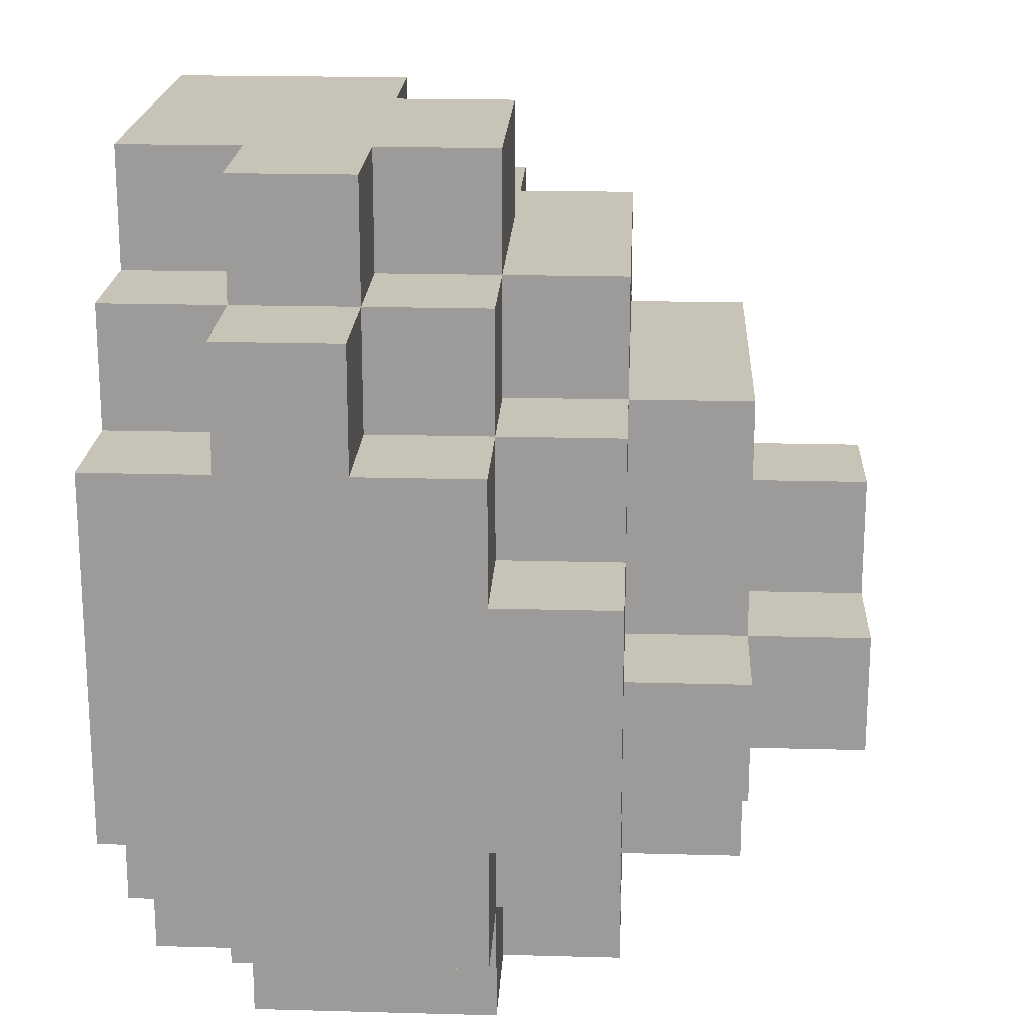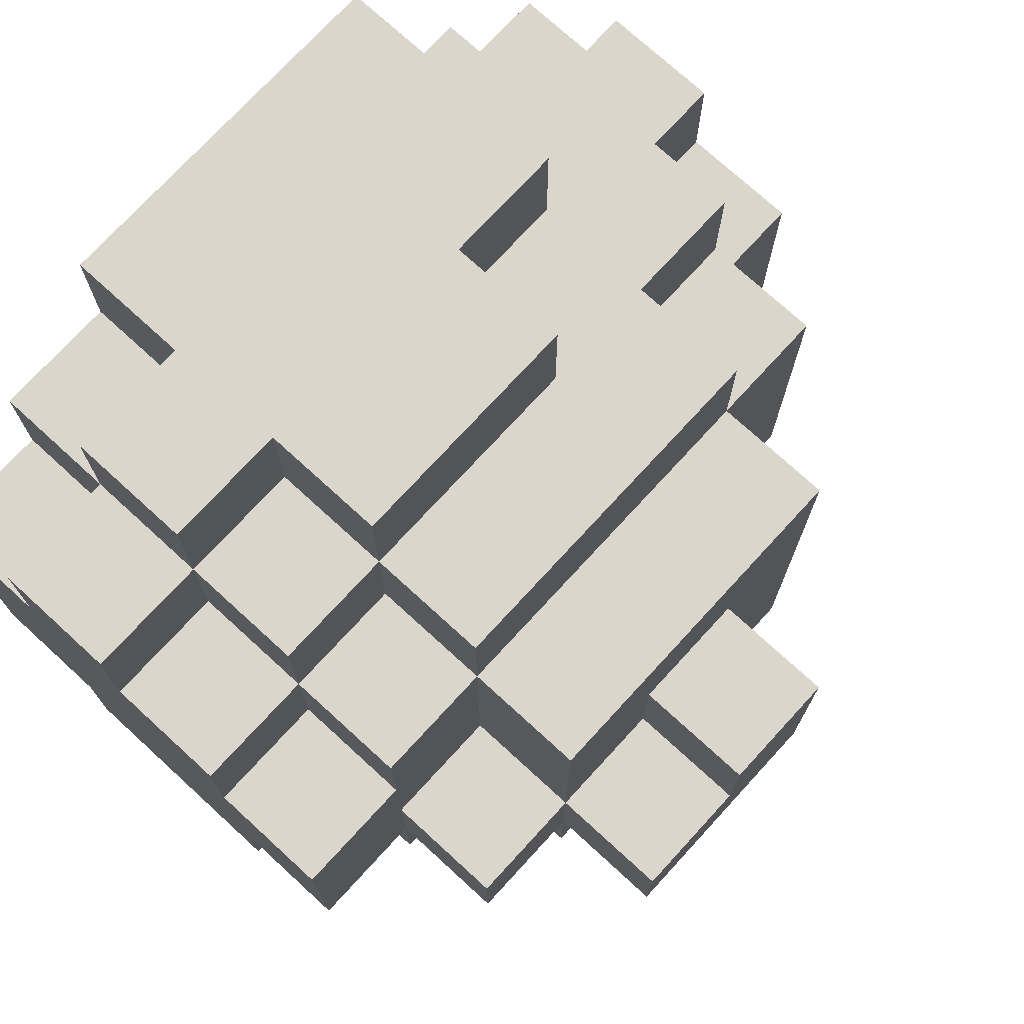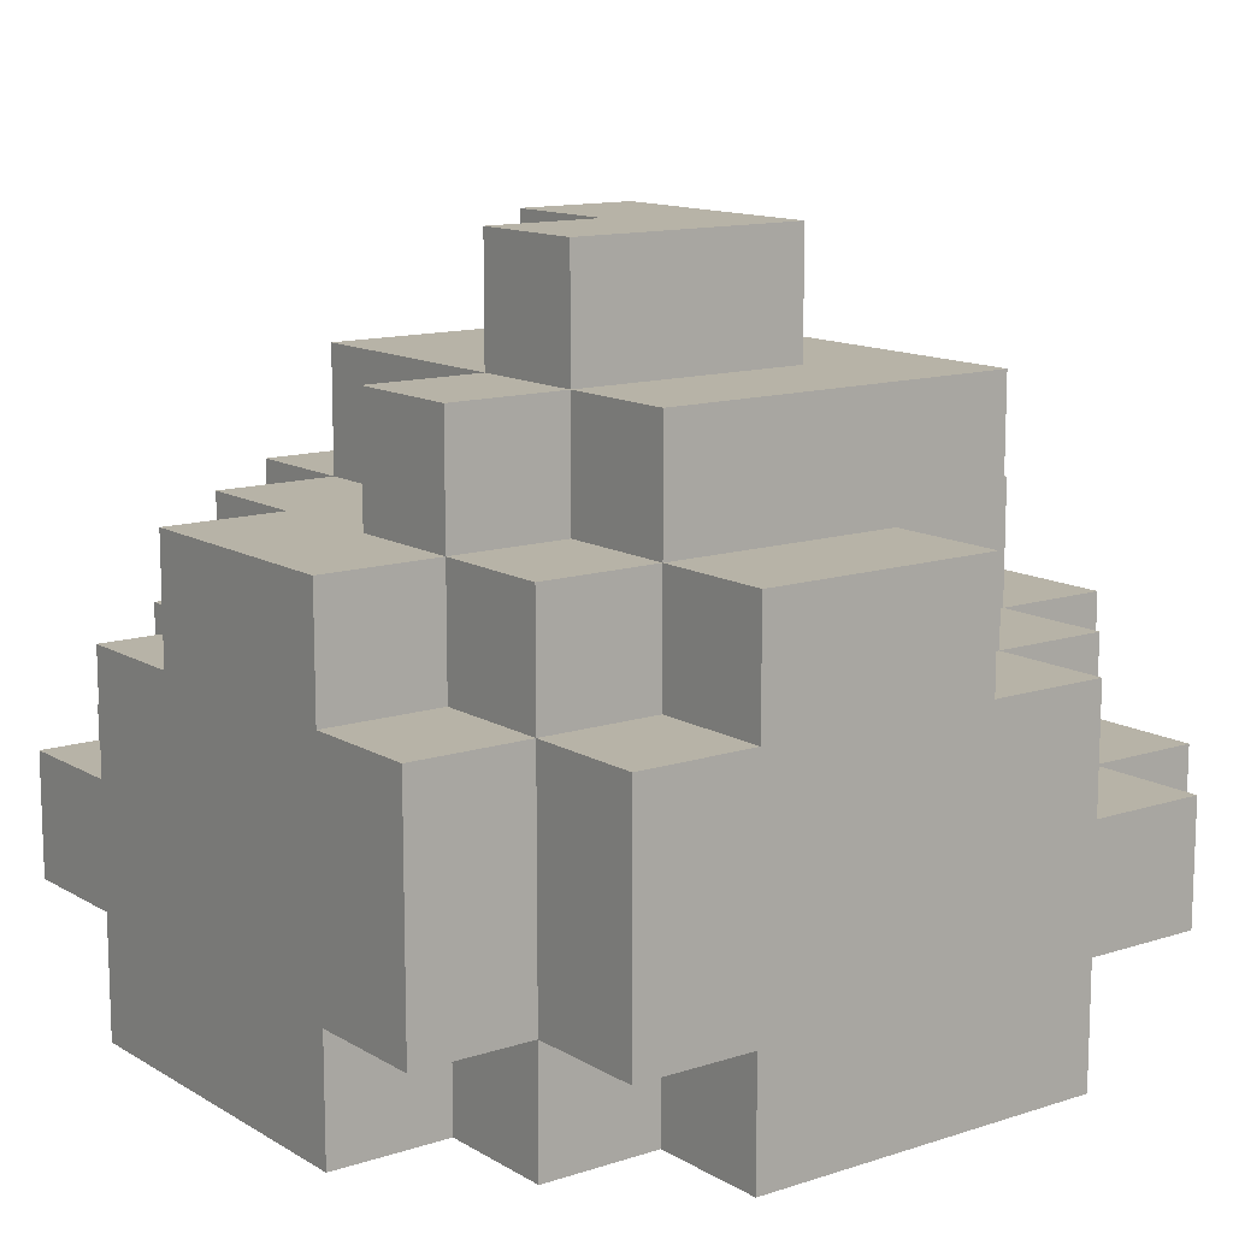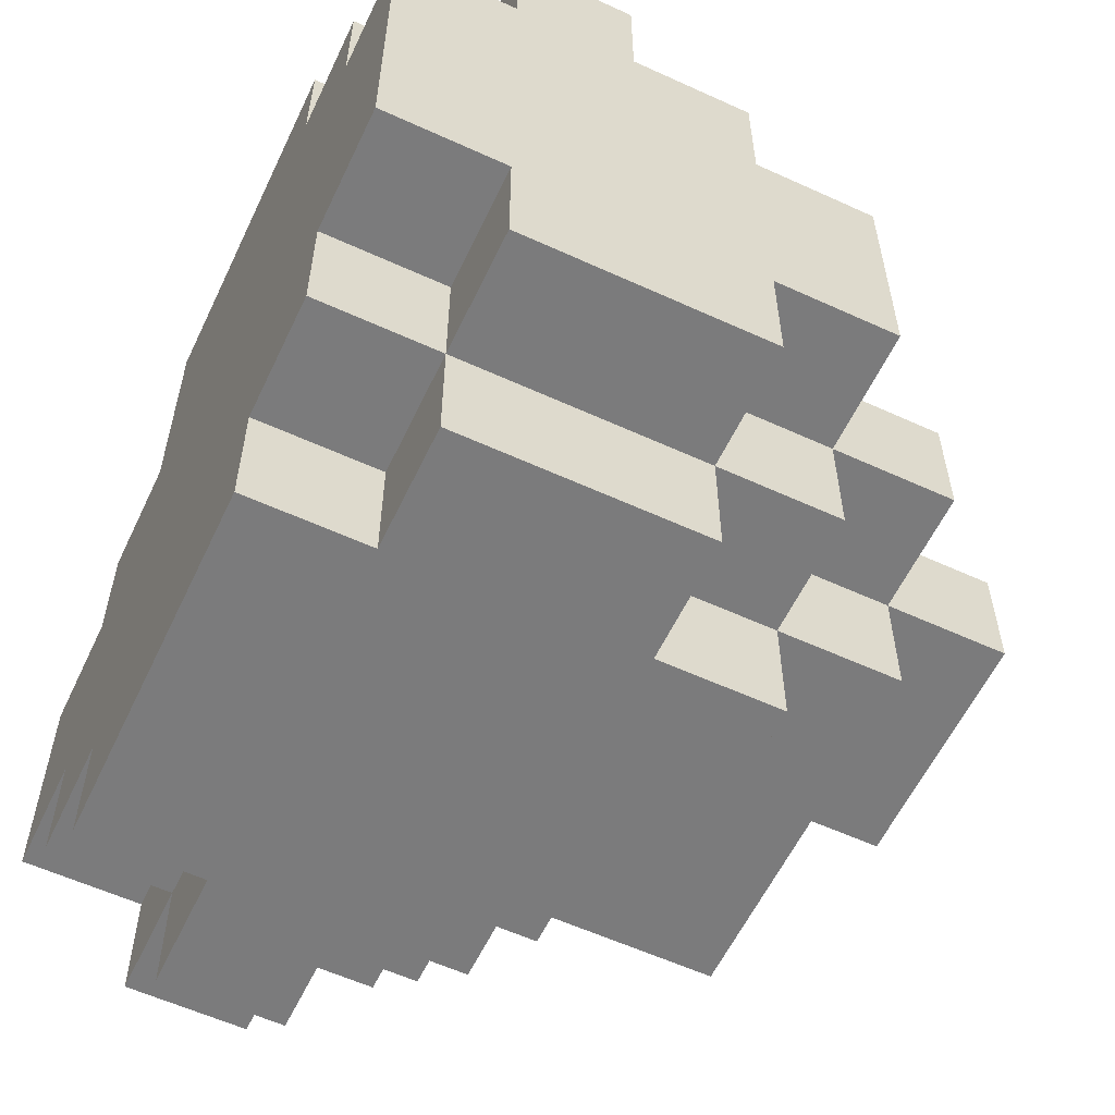
<metadata>
{"format":"obj","ext":"obj","renderer":"f3d","projection":"perspective","resolution":1024,"background":"white","views":[{"elev":19.7,"azim":92.9,"up":"+Z"},{"elev":74.1,"azim":132.5,"up":"+Z"},{"elev":12.6,"azim":143.2,"up":"+Y"},{"elev":-58.5,"azim":64.7,"up":"+Z"}]}
</metadata>
<code>
v -3.5 0 0.5
v -3.5 0 -1.5
v -3.5 1 1.5
v -3.5 1 0.5
v -3.5 1 -0.5
v -3.5 1 -1.5
v -3.5 1 -2.5
v -3.5 2 1.5
v -3.5 2 0.5
v -3.5 2 -0.5
v -3.5 2 -1.5
v -3.5 2 -2.5
v -3.5 3 0.5
v -3.5 3 -1.5
v -2.5 0 1.5
v -2.5 0 0.5
v -2.5 0 -1.5
v -2.5 0 -2.5
v -2.5 1 2.5
v -2.5 1 1.5
v -2.5 1 0.5
v -2.5 1 -1.5
v -2.5 1 -2.5
v -2.5 1 -3.5
v -2.5 2 2.5
v -2.5 2 1.5
v -2.5 2 0.5
v -2.5 2 -1.5
v -2.5 2 -2.5
v -2.5 2 -3.5
v -2.5 3 2.5
v -2.5 3 1.5
v -2.5 3 0.5
v -2.5 3 -0.5
v -2.5 3 -1.5
v -2.5 3 -2.5
v -2.5 4 1.5
v -2.5 4 -0.5
v -2.5 4 -1.5
v -1.5 0 3.5
v -1.5 0 1.5
v -1.5 0 -2.5
v -1.5 0 -3.5
v -1.5 1 3.5
v -1.5 1 2.5
v -1.5 1 1.5
v -1.5 1 -2.5
v -1.5 1 -3.5
v -1.5 2 3.5
v -1.5 2 2.5
v -1.5 2 -2.5
v -1.5 2 -3.5
v -1.5 3 2.5
v -1.5 3 1.5
v -1.5 3 -1.5
v -1.5 3 -2.5
v -1.5 3 -3.5
v -1.5 4 2.5
v -1.5 4 1.5
v -1.5 4 -0.5
v -1.5 4 -1.5
v -1.5 5 1.5
v -1.5 5 -2.5
v -0.5 2 3.5
v -0.5 2 2.5
v -0.5 3 3.5
v -0.5 3 2.5
v -0.5 3 -2.5
v -0.5 3 -3.5
v -0.5 4 -2.5
v -0.5 4 -3.5
v -0.5 5 0.5
v -0.5 5 -1.5
v -0.5 6 0.5
v -0.5 6 -1.5
v 0.5 5 0.5
v 0.5 5 -0.5
v 0.5 6 0.5
v 0.5 6 -0.5
v 1.5 0 3.5
v 1.5 0 2.5
v 1.5 0 -2.5
v 1.5 0 -3.5
v 1.5 1 3.5
v 1.5 1 2.5
v 1.5 1 -2.5
v 1.5 1 -3.5
v 1.5 2 3.5
v 1.5 2 2.5
v 1.5 3 3.5
v 1.5 3 2.5
v 1.5 3 1.5
v 1.5 3 -2.5
v 1.5 3 -3.5
v 1.5 4 2.5
v 1.5 4 1.5
v 1.5 4 -0.5
v 1.5 4 -1.5
v 1.5 4 -2.5
v 1.5 4 -3.5
v 1.5 5 1.5
v 1.5 5 -0.5
v 1.5 5 -1.5
v 1.5 5 -2.5
v 1.5 6 -0.5
v 1.5 6 -1.5
v 2.5 0 2.5
v 2.5 0 1.5
v 2.5 0 -1.5
v 2.5 0 -2.5
v 2.5 1 3.5
v 2.5 1 2.5
v 2.5 1 1.5
v 2.5 1 -1.5
v 2.5 1 -2.5
v 2.5 1 -3.5
v 2.5 2 3.5
v 2.5 2 2.5
v 2.5 2 1.5
v 2.5 2 -2.5
v 2.5 2 -3.5
v 2.5 3 2.5
v 2.5 3 1.5
v 2.5 3 0.5
v 2.5 3 -1.5
v 2.5 3 -2.5
v 2.5 3 -3.5
v 2.5 4 1.5
v 2.5 4 0.5
v 2.5 4 -0.5
v 2.5 4 -1.5
v 2.5 4 -2.5
v 2.5 5 -0.5
v 2.5 5 -1.5
v 3.5 0 1.5
v 3.5 0 -1.5
v 3.5 1 2.5
v 3.5 1 1.5
v 3.5 1 0.5
v 3.5 1 -0.5
v 3.5 1 -1.5
v 3.5 1 -2.5
v 3.5 2 2.5
v 3.5 2 1.5
v 3.5 2 0.5
v 3.5 2 -0.5
v 3.5 2 -1.5
v 3.5 2 -2.5
v 3.5 3 1.5
v 3.5 3 0.5
v 3.5 3 -1.5
v 3.5 3 -2.5
v 3.5 4 0.5
v 3.5 4 -1.5
v -1.5 0 3.5
v -1.5 1 3.5
v -1.5 2 3.5
v -0.5 1 3.5
v -0.5 2 3.5
v -0.5 3 3.5
v 0.5 1 3.5
v 0.5 2 3.5
v 0.5 3 3.5
v 1.5 0 3.5
v 1.5 1 3.5
v 1.5 2 3.5
v 1.5 3 3.5
v 2.5 1 3.5
v 2.5 2 3.5
v -2.5 1 2.5
v -2.5 2 2.5
v -2.5 3 2.5
v -1.5 1 2.5
v -1.5 2 2.5
v -1.5 3 2.5
v -1.5 4 2.5
v -0.5 2 2.5
v -0.5 3 2.5
v 0.5 3 2.5
v 1.5 0 2.5
v 1.5 1 2.5
v 1.5 2 2.5
v 1.5 3 2.5
v 1.5 4 2.5
v 2.5 0 2.5
v 2.5 1 2.5
v 2.5 2 2.5
v 2.5 3 2.5
v 3.5 1 2.5
v 3.5 2 2.5
v -3.5 1 1.5
v -3.5 2 1.5
v -2.5 0 1.5
v -2.5 1 1.5
v -2.5 2 1.5
v -2.5 3 1.5
v -2.5 4 1.5
v -1.5 0 1.5
v -1.5 1 1.5
v -1.5 3 1.5
v -1.5 4 1.5
v -1.5 5 1.5
v 1.5 3 1.5
v 1.5 4 1.5
v 1.5 5 1.5
v 2.5 0 1.5
v 2.5 1 1.5
v 2.5 2 1.5
v 2.5 3 1.5
v 2.5 4 1.5
v 3.5 0 1.5
v 3.5 1 1.5
v 3.5 2 1.5
v 3.5 3 1.5
v -3.5 0 0.5
v -3.5 1 0.5
v -3.5 2 0.5
v -3.5 3 0.5
v -2.5 0 0.5
v -2.5 1 0.5
v -2.5 2 0.5
v -2.5 3 0.5
v -0.5 5 0.5
v -0.5 6 0.5
v 0.5 5 0.5
v 0.5 6 0.5
v 2.5 3 0.5
v 2.5 4 0.5
v 3.5 3 0.5
v 3.5 4 0.5
v 0.5 5 -0.5
v 0.5 6 -0.5
v 1.5 4 -0.5
v 1.5 5 -0.5
v 1.5 6 -0.5
v 2.5 4 -0.5
v 2.5 5 -0.5
v -3.5 0 -1.5
v -3.5 1 -1.5
v -3.5 2 -1.5
v -3.5 3 -1.5
v -2.5 0 -1.5
v -2.5 1 -1.5
v -2.5 2 -1.5
v -2.5 3 -1.5
v -2.5 4 -1.5
v -1.5 3 -1.5
v -1.5 4 -1.5
v -0.5 5 -1.5
v -0.5 6 -1.5
v 1.5 4 -1.5
v 1.5 5 -1.5
v 1.5 6 -1.5
v 2.5 0 -1.5
v 2.5 1 -1.5
v 2.5 3 -1.5
v 2.5 4 -1.5
v 2.5 5 -1.5
v 3.5 0 -1.5
v 3.5 1 -1.5
v 3.5 3 -1.5
v 3.5 4 -1.5
v -3.5 1 -2.5
v -3.5 2 -2.5
v -2.5 0 -2.5
v -2.5 1 -2.5
v -2.5 2 -2.5
v -2.5 3 -2.5
v -1.5 0 -2.5
v -1.5 1 -2.5
v -1.5 2 -2.5
v -1.5 3 -2.5
v -1.5 5 -2.5
v -0.5 3 -2.5
v -0.5 4 -2.5
v 1.5 0 -2.5
v 1.5 1 -2.5
v 1.5 3 -2.5
v 1.5 4 -2.5
v 1.5 5 -2.5
v 2.5 0 -2.5
v 2.5 1 -2.5
v 2.5 2 -2.5
v 2.5 3 -2.5
v 2.5 4 -2.5
v 3.5 1 -2.5
v 3.5 2 -2.5
v 3.5 3 -2.5
v -2.5 1 -3.5
v -2.5 2 -3.5
v -1.5 0 -3.5
v -1.5 1 -3.5
v -1.5 2 -3.5
v -1.5 3 -3.5
v -0.5 3 -3.5
v -0.5 4 -3.5
v 0.5 1 -3.5
v 0.5 2 -3.5
v 0.5 3 -3.5
v 1.5 0 -3.5
v 1.5 1 -3.5
v 1.5 2 -3.5
v 1.5 3 -3.5
v 1.5 4 -3.5
v 2.5 1 -3.5
v 2.5 2 -3.5
v 2.5 3 -3.5
v -1.5 0 3.5
v 1.5 0 3.5
v 1.5 0 2.5
v 2.5 0 2.5
v -2.5 0 1.5
v -1.5 0 1.5
v 2.5 0 1.5
v 3.5 0 1.5
v -3.5 0 0.5
v -2.5 0 0.5
v -3.5 0 -1.5
v -2.5 0 -1.5
v 2.5 0 -1.5
v 3.5 0 -1.5
v -2.5 0 -2.5
v -1.5 0 -2.5
v 1.5 0 -2.5
v 2.5 0 -2.5
v -1.5 0 -3.5
v 1.5 0 -3.5
v 1.5 1 3.5
v 2.5 1 3.5
v -2.5 1 2.5
v -1.5 1 2.5
v 1.5 1 2.5
v 2.5 1 2.5
v 3.5 1 2.5
v -3.5 1 1.5
v -2.5 1 1.5
v -1.5 1 1.5
v 2.5 1 1.5
v 3.5 1 1.5
v -3.5 1 0.5
v -2.5 1 0.5
v -3.5 1 -1.5
v -2.5 1 -1.5
v 2.5 1 -1.5
v 3.5 1 -1.5
v -3.5 1 -2.5
v -2.5 1 -2.5
v -1.5 1 -2.5
v 1.5 1 -2.5
v 2.5 1 -2.5
v 3.5 1 -2.5
v -2.5 1 -3.5
v -1.5 1 -3.5
v 1.5 1 -3.5
v 2.5 1 -3.5
v -1.5 2 3.5
v -0.5 2 3.5
v 1.5 2 3.5
v 2.5 2 3.5
v -1.5 2 2.5
v -0.5 2 2.5
v 1.5 2 2.5
v 2.5 2 2.5
v 3.5 2 2.5
v -3.5 2 1.5
v -2.5 2 1.5
v 2.5 2 1.5
v 3.5 2 1.5
v -3.5 2 0.5
v -2.5 2 0.5
v -3.5 2 -1.5
v -2.5 2 -1.5
v -3.5 2 -2.5
v -2.5 2 -2.5
v -1.5 2 -2.5
v -2.5 2 -3.5
v -1.5 2 -3.5
v -0.5 3 3.5
v 0.5 3 3.5
v 1.5 3 3.5
v -2.5 3 2.5
v -1.5 3 2.5
v -0.5 3 2.5
v 0.5 3 2.5
v 1.5 3 2.5
v 2.5 3 2.5
v -2.5 3 1.5
v -1.5 3 1.5
v 1.5 3 1.5
v 2.5 3 1.5
v 3.5 3 1.5
v -3.5 3 0.5
v -2.5 3 0.5
v 2.5 3 0.5
v 3.5 3 0.5
v -2.5 3 -0.5
v -3.5 3 -1.5
v -2.5 3 -1.5
v -1.5 3 -1.5
v 2.5 3 -1.5
v 3.5 3 -1.5
v -2.5 3 -2.5
v -1.5 3 -2.5
v -0.5 3 -2.5
v 1.5 3 -2.5
v 2.5 3 -2.5
v 3.5 3 -2.5
v -1.5 3 -3.5
v -0.5 3 -3.5
v 1.5 3 -3.5
v 2.5 3 -3.5
v -1.5 4 2.5
v 1.5 4 2.5
v -2.5 4 1.5
v -1.5 4 1.5
v 1.5 4 1.5
v 2.5 4 1.5
v 2.5 4 0.5
v 3.5 4 0.5
v -2.5 4 -0.5
v -1.5 4 -0.5
v 1.5 4 -0.5
v 2.5 4 -0.5
v -2.5 4 -1.5
v -1.5 4 -1.5
v 1.5 4 -1.5
v 2.5 4 -1.5
v 3.5 4 -1.5
v -0.5 4 -2.5
v 1.5 4 -2.5
v 2.5 4 -2.5
v -0.5 4 -3.5
v 1.5 4 -3.5
v -1.5 5 1.5
v 1.5 5 1.5
v -0.5 5 0.5
v 0.5 5 0.5
v 0.5 5 -0.5
v 1.5 5 -0.5
v 2.5 5 -0.5
v -0.5 5 -1.5
v 1.5 5 -1.5
v 2.5 5 -1.5
v -1.5 5 -2.5
v 1.5 5 -2.5
v -0.5 6 0.5
v 0.5 6 0.5
v 0.5 6 -0.5
v 1.5 6 -0.5
v -0.5 6 -1.5
v 1.5 6 -1.5
f 4 2 1
f 5 2 4
f 6 2 5
f 8 4 3
f 8 5 4
f 9 5 8
f 10 6 5
f 10 5 9
f 11 7 6
f 11 6 10
f 12 7 11
f 13 10 9
f 13 11 10
f 14 11 13
f 20 16 15
f 21 16 20
f 22 18 17
f 23 18 22
f 25 20 19
f 26 20 25
f 29 24 23
f 30 24 29
f 31 27 26
f 31 26 25
f 32 27 31
f 33 27 32
f 35 29 28
f 36 29 35
f 37 34 33
f 37 33 32
f 38 35 34
f 38 34 37
f 39 35 38
f 44 41 40
f 45 41 44
f 46 41 45
f 47 43 42
f 48 43 47
f 49 45 44
f 50 45 49
f 56 52 51
f 57 52 56
f 58 54 53
f 59 54 58
f 61 56 55
f 62 60 59
f 62 61 60
f 63 56 61
f 63 61 62
f 66 65 64
f 67 65 66
f 70 69 68
f 71 69 70
f 74 73 72
f 75 73 74
f 76 77 78
f 78 77 79
f 80 81 84
f 84 81 85
f 82 83 86
f 86 83 87
f 88 89 90
f 90 89 91
f 91 92 95
f 95 92 96
f 93 94 99
f 99 94 100
f 96 97 101
f 101 97 102
f 98 99 103
f 103 99 104
f 102 103 105
f 105 103 106
f 107 108 112
f 112 108 113
f 109 110 114
f 114 110 115
f 111 112 117
f 117 112 118
f 115 116 120
f 120 116 121
f 118 119 122
f 122 119 123
f 120 121 126
f 126 121 127
f 123 124 128
f 128 124 129
f 125 126 131
f 131 126 132
f 130 131 133
f 133 131 134
f 135 136 138
f 138 136 139
f 139 136 140
f 140 136 141
f 137 138 143
f 138 139 143
f 143 139 144
f 139 140 145
f 144 139 145
f 141 142 146
f 145 140 146
f 140 141 146
f 146 142 147
f 147 142 148
f 144 145 149
f 145 146 150
f 149 145 150
f 146 147 150
f 147 148 151
f 150 147 151
f 151 148 152
f 150 151 153
f 153 151 154
f 158 156 155
f 158 157 156
f 159 157 158
f 161 158 155
f 161 159 158
f 162 160 159
f 162 159 161
f 163 160 162
f 164 161 155
f 165 162 161
f 165 161 164
f 166 163 162
f 166 162 165
f 167 163 166
f 168 166 165
f 169 166 168
f 173 171 170
f 174 172 171
f 174 171 173
f 175 172 174
f 177 175 174
f 178 176 175
f 178 175 177
f 179 176 178
f 183 176 179
f 184 176 183
f 185 181 180
f 186 181 185
f 187 183 182
f 188 183 187
f 189 187 186
f 190 187 189
f 194 192 191
f 195 192 194
f 198 194 193
f 199 194 198
f 200 197 196
f 201 197 200
f 204 202 201
f 205 202 204
f 209 204 203
f 210 204 209
f 211 207 206
f 212 207 211
f 213 209 208
f 214 209 213
f 219 216 215
f 220 216 219
f 221 218 217
f 222 218 221
f 225 224 223
f 226 224 225
f 229 228 227
f 230 228 229
f 234 232 231
f 235 232 234
f 236 234 233
f 237 234 236
f 238 239 242
f 242 239 243
f 240 241 244
f 244 241 245
f 245 246 247
f 247 246 248
f 249 250 252
f 252 250 253
f 251 252 257
f 257 252 258
f 254 255 259
f 259 255 260
f 256 257 261
f 261 257 262
f 263 264 266
f 266 264 267
f 265 266 269
f 269 266 270
f 267 268 271
f 271 268 272
f 272 273 274
f 274 273 275
f 275 273 279
f 279 273 280
f 276 277 281
f 281 277 282
f 278 279 284
f 284 279 285
f 282 283 286
f 283 284 287
f 286 283 287
f 287 284 288
f 289 290 292
f 292 290 293
f 293 294 295
f 291 292 297
f 292 293 297
f 295 296 298
f 297 293 298
f 293 295 298
f 298 296 299
f 291 297 300
f 297 298 300
f 300 298 301
f 298 299 302
f 301 298 302
f 299 296 303
f 302 299 303
f 303 296 304
f 301 302 305
f 302 303 306
f 305 302 306
f 306 303 307
f 310 309 308
f 313 310 308
f 313 311 310
f 314 311 313
f 317 313 312
f 317 315 314
f 317 314 313
f 318 317 316
f 319 315 317
f 319 317 318
f 320 315 319
f 321 315 320
f 322 320 319
f 323 320 322
f 324 320 323
f 325 320 324
f 326 324 323
f 327 324 326
f 332 329 328
f 333 329 332
f 336 331 330
f 337 331 336
f 338 334 333
f 339 334 338
f 340 336 335
f 341 336 340
f 346 343 342
f 347 343 346
f 350 345 344
f 351 345 350
f 352 348 347
f 353 348 352
f 354 350 349
f 355 350 354
f 356 357 360
f 360 357 361
f 358 359 362
f 362 359 363
f 363 364 367
f 367 364 368
f 365 366 369
f 369 366 370
f 371 372 373
f 373 372 374
f 374 375 376
f 376 375 377
f 378 379 383
f 379 380 384
f 383 379 384
f 384 380 385
f 381 382 387
f 387 382 388
f 385 386 389
f 389 386 390
f 390 391 394
f 394 391 395
f 392 393 396
f 392 396 397
f 397 396 398
f 398 399 402
f 402 399 403
f 400 401 406
f 406 401 407
f 403 404 408
f 408 404 409
f 405 406 410
f 410 406 411
f 412 413 415
f 415 413 416
f 416 417 418
f 414 415 420
f 420 415 421
f 418 419 422
f 416 418 422
f 422 419 423
f 420 421 424
f 424 421 425
f 423 419 427
f 427 419 428
f 426 427 430
f 430 427 431
f 429 430 432
f 432 430 433
f 434 435 436
f 436 435 437
f 437 435 438
f 438 435 439
f 434 436 441
f 439 440 442
f 442 440 443
f 434 441 444
f 441 442 444
f 444 442 445
f 446 447 448
f 446 448 450
f 448 449 450
f 450 449 451

</code>
